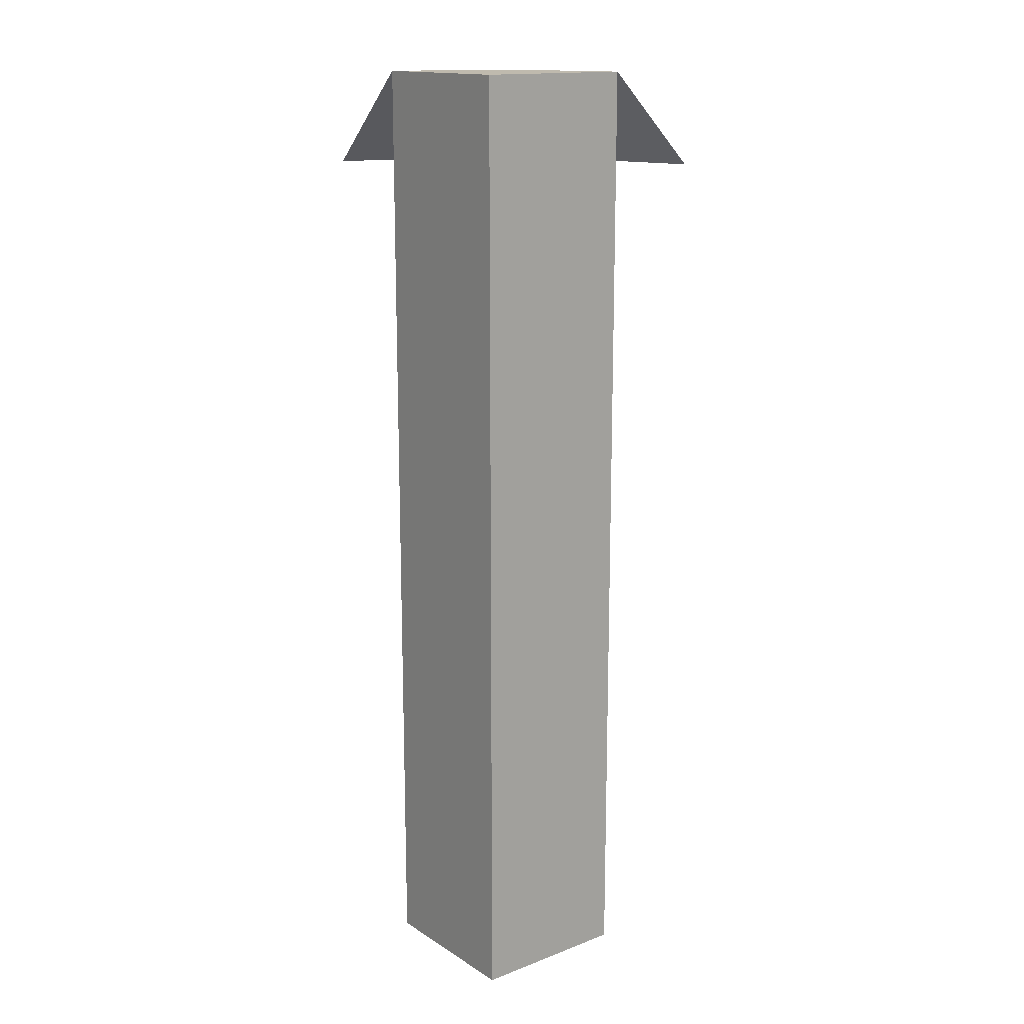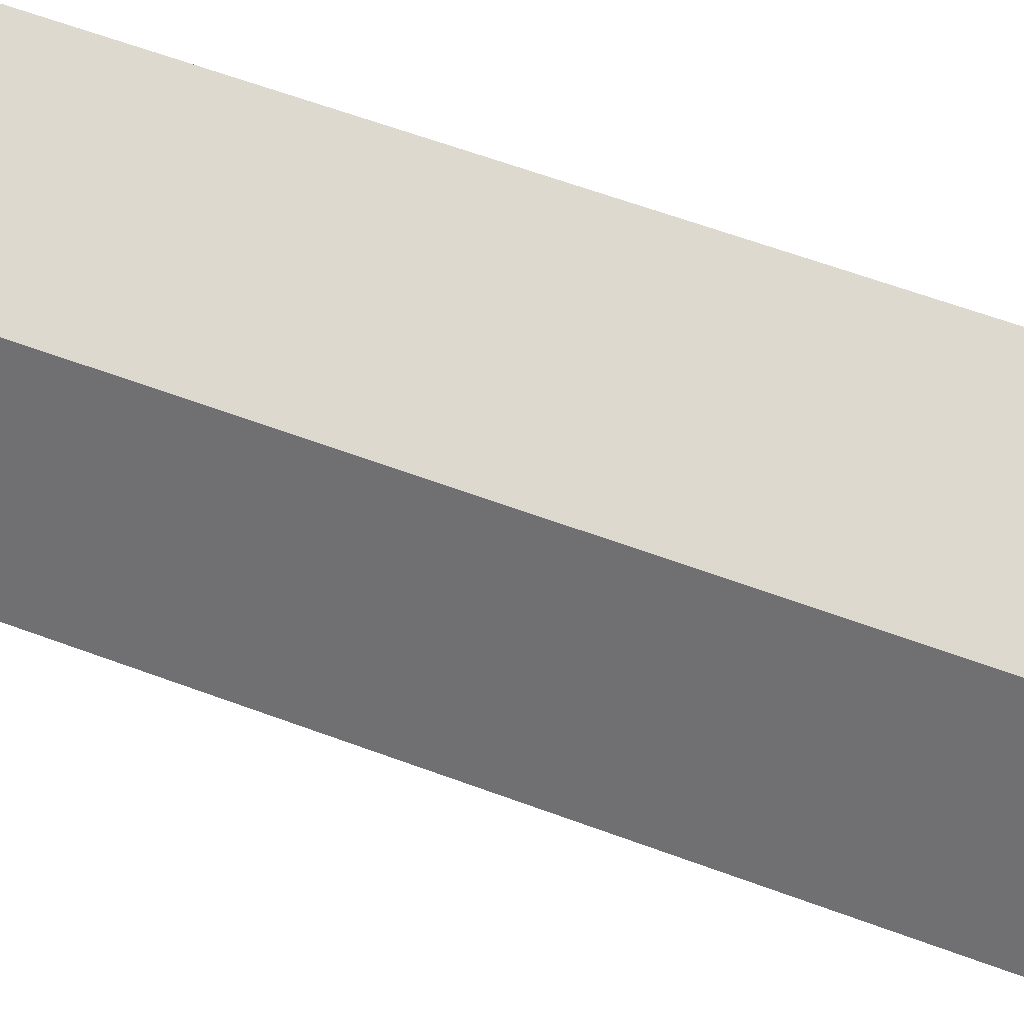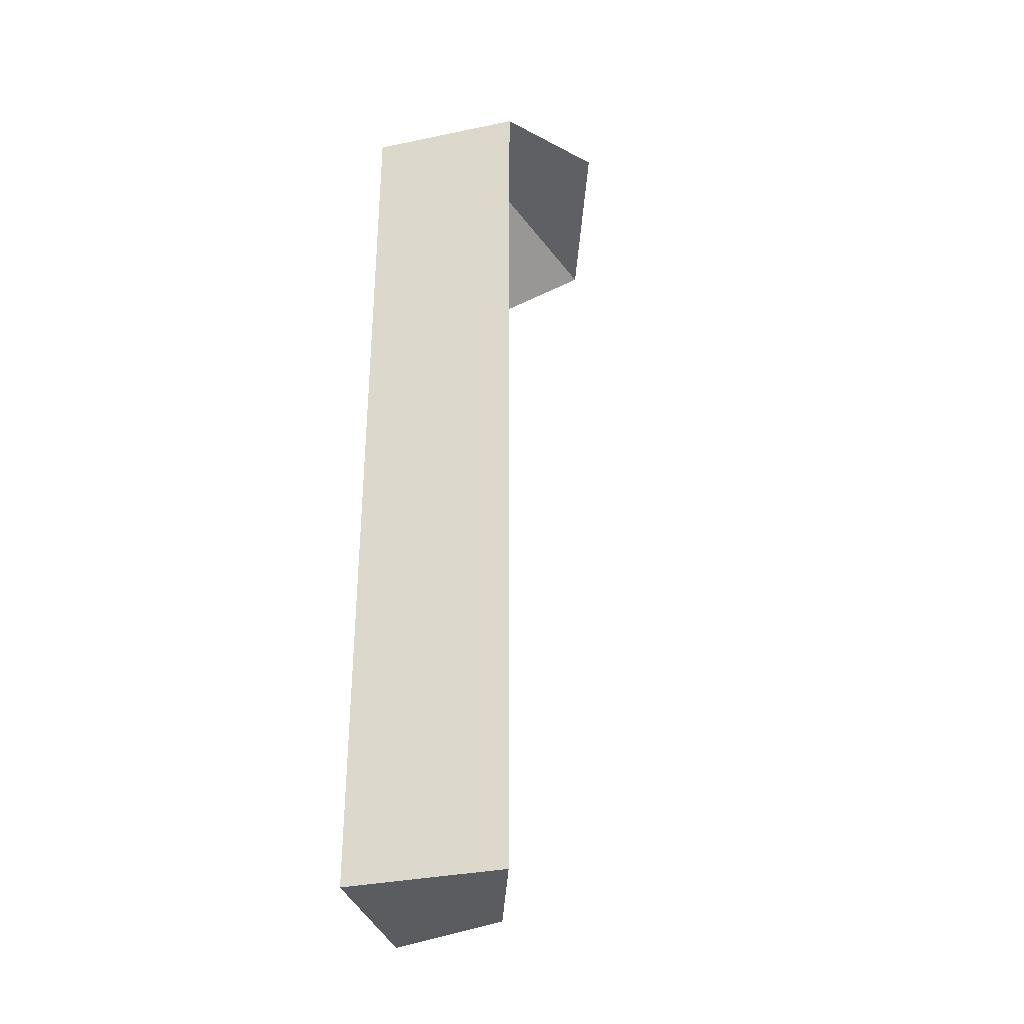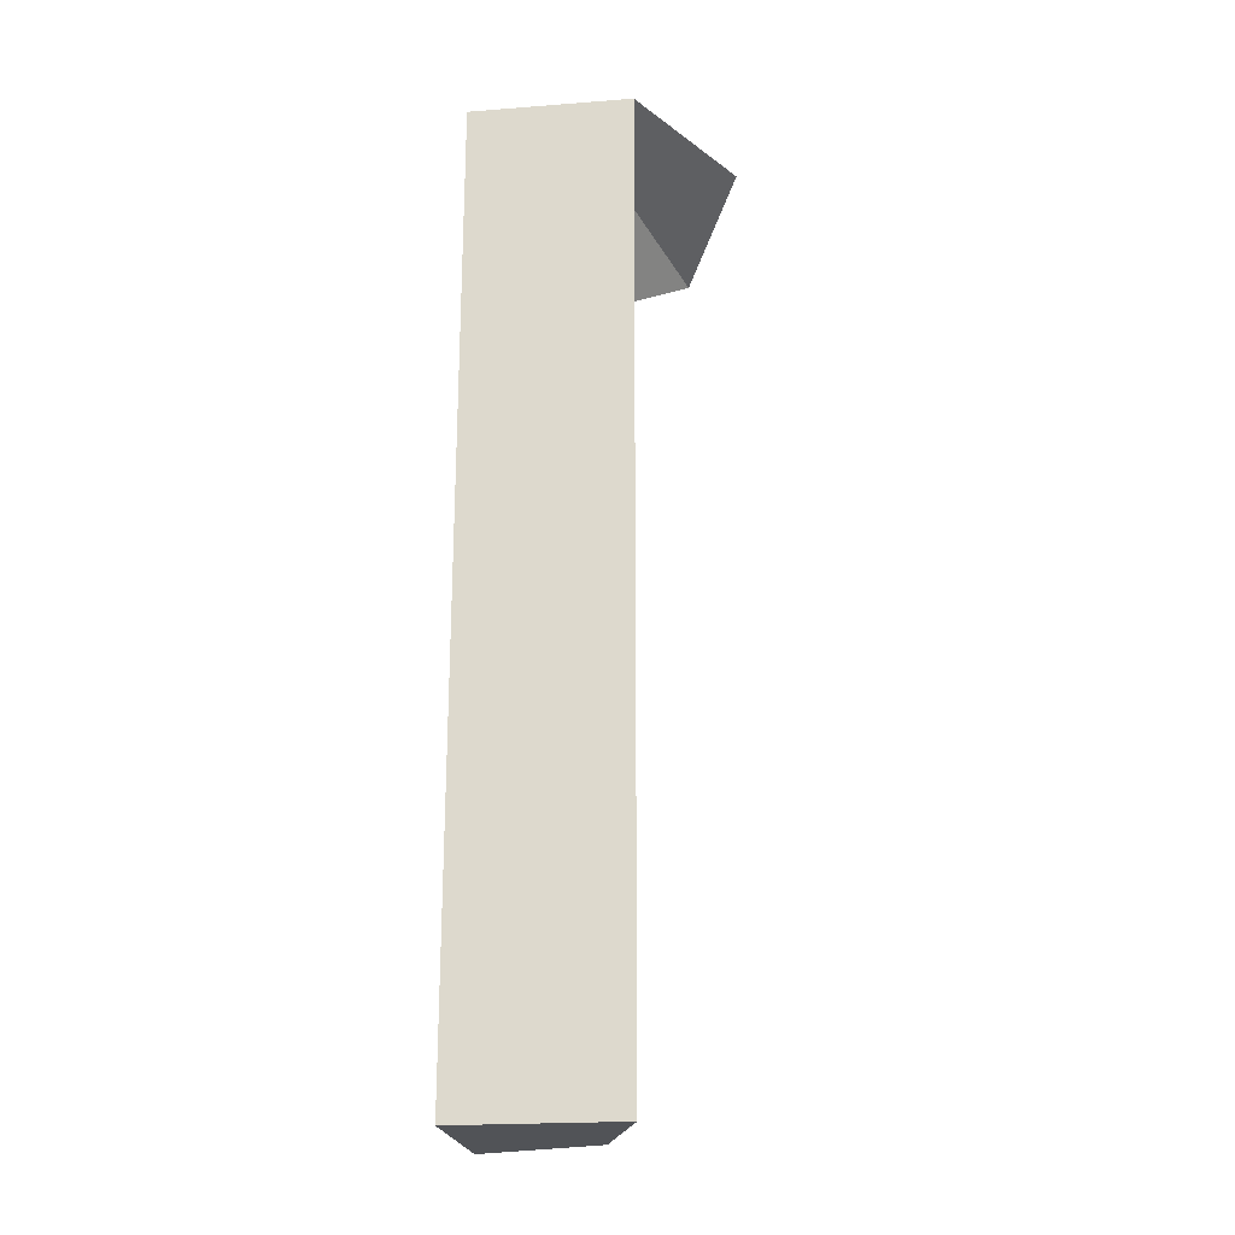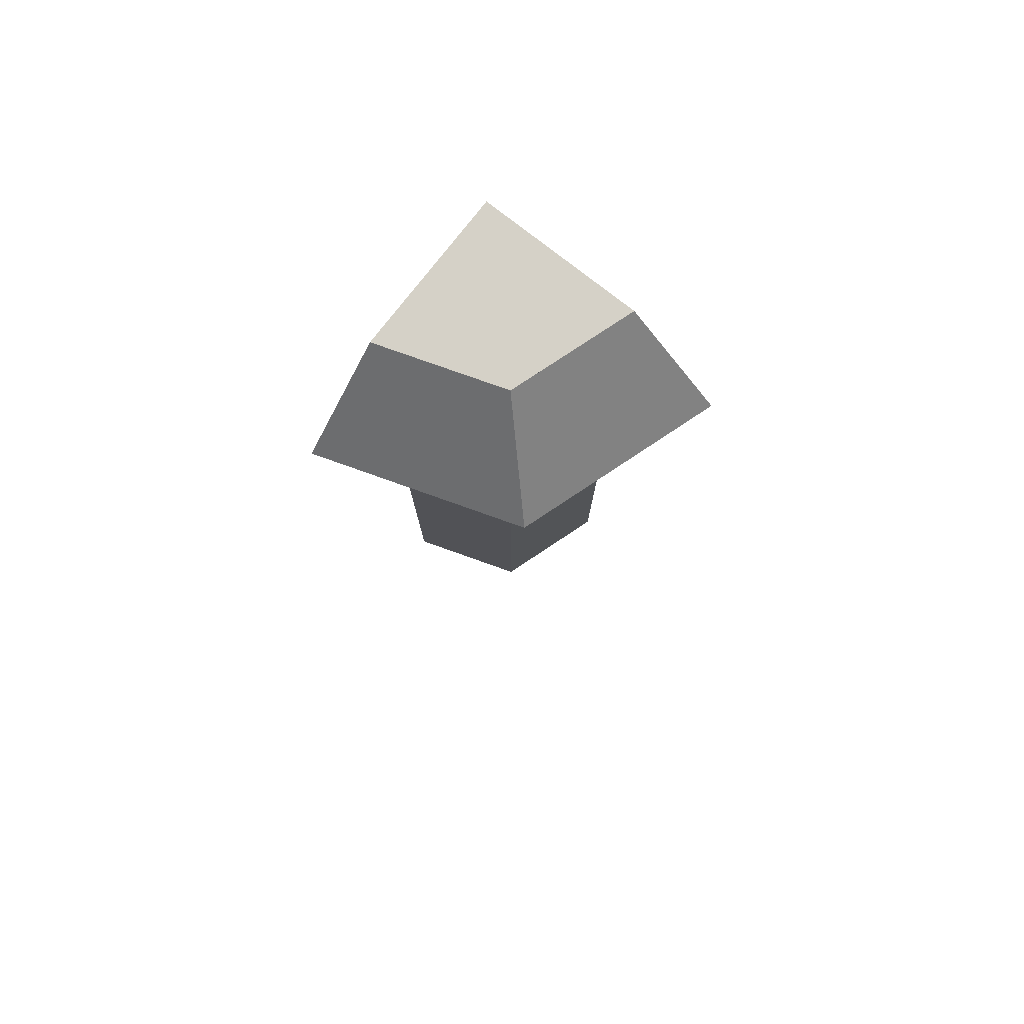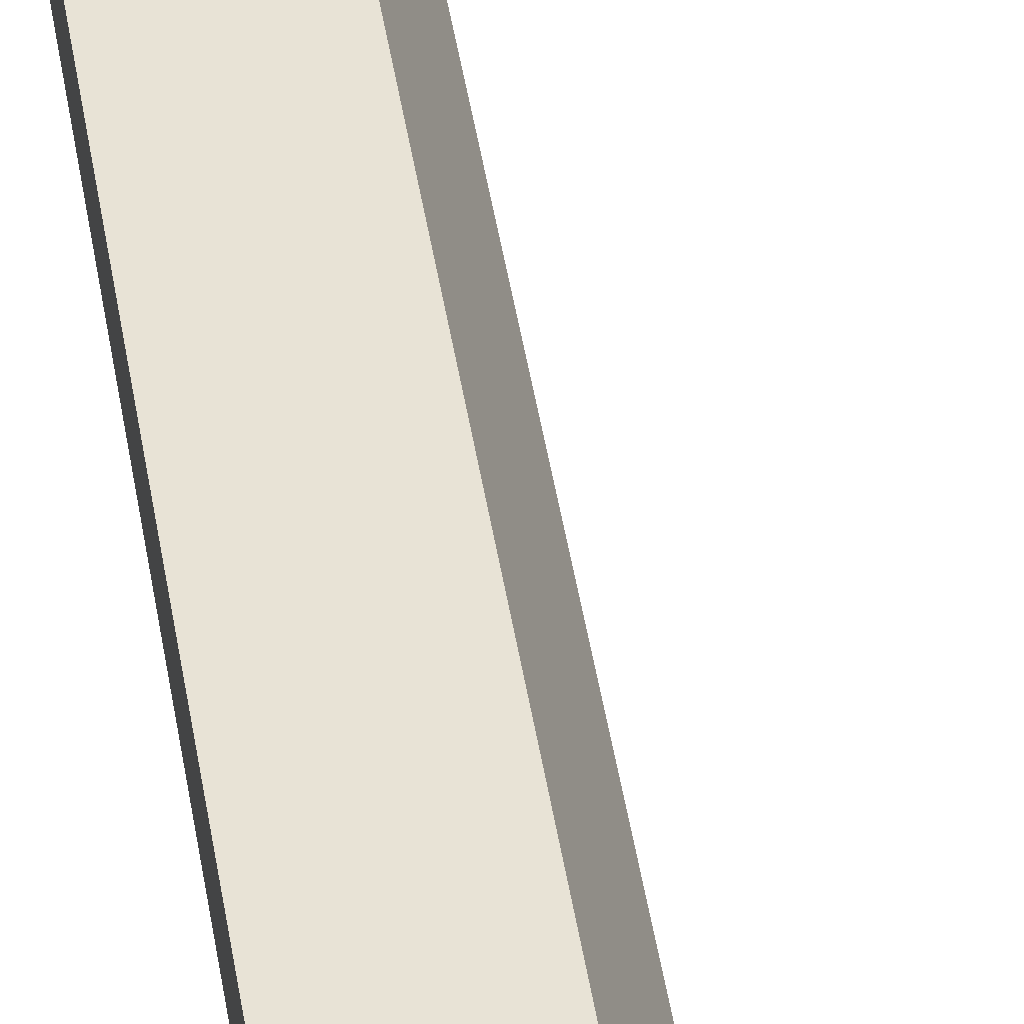
<metadata>
{"format":"obj","ext":"obj","renderer":"f3d","projection":"perspective","resolution":1024,"background":"white","views":[{"elev":15.6,"azim":141.8,"up":"+Y"},{"elev":51.3,"azim":-66.9,"up":"+Z"},{"elev":-34.2,"azim":-164.4,"up":"+Y"},{"elev":-22.0,"azim":-172.4,"up":"+Y"},{"elev":78.8,"azim":-52.0,"up":"+Y"},{"elev":58.8,"azim":169.5,"up":"+Z"}]}
</metadata>
<code>
o cliff_cornerTop_rock
v 0.661 -0.2741 -0.6912
v 0.661 0.7259 -0.6912
v 0.7032 -0.2741 -0.5648
v 0.7032 0.7259 -0.5648
v 0.8295 -0.2741 -0.6912
v 0.8295 0.7259 -0.6912
v 0.8295 -0.2741 -0.5227
v 0.8295 0.7259 -0.5227
v 0.6282 0.6259 -0.4898
v 0.561 0.6259 -0.6912
v 0.8295 0.6259 -0.4227
f 3 2 1
f 2 3 4
f 2 5 1
f 5 2 6
f 8 3 7
f 3 8 4
f 3 5 7
f 5 3 1
f 8 5 6
f 5 8 7
f 2 9 4
f 9 2 10
f 8 9 11
f 9 8 4
f 6 4 8
f 4 6 2

</code>
